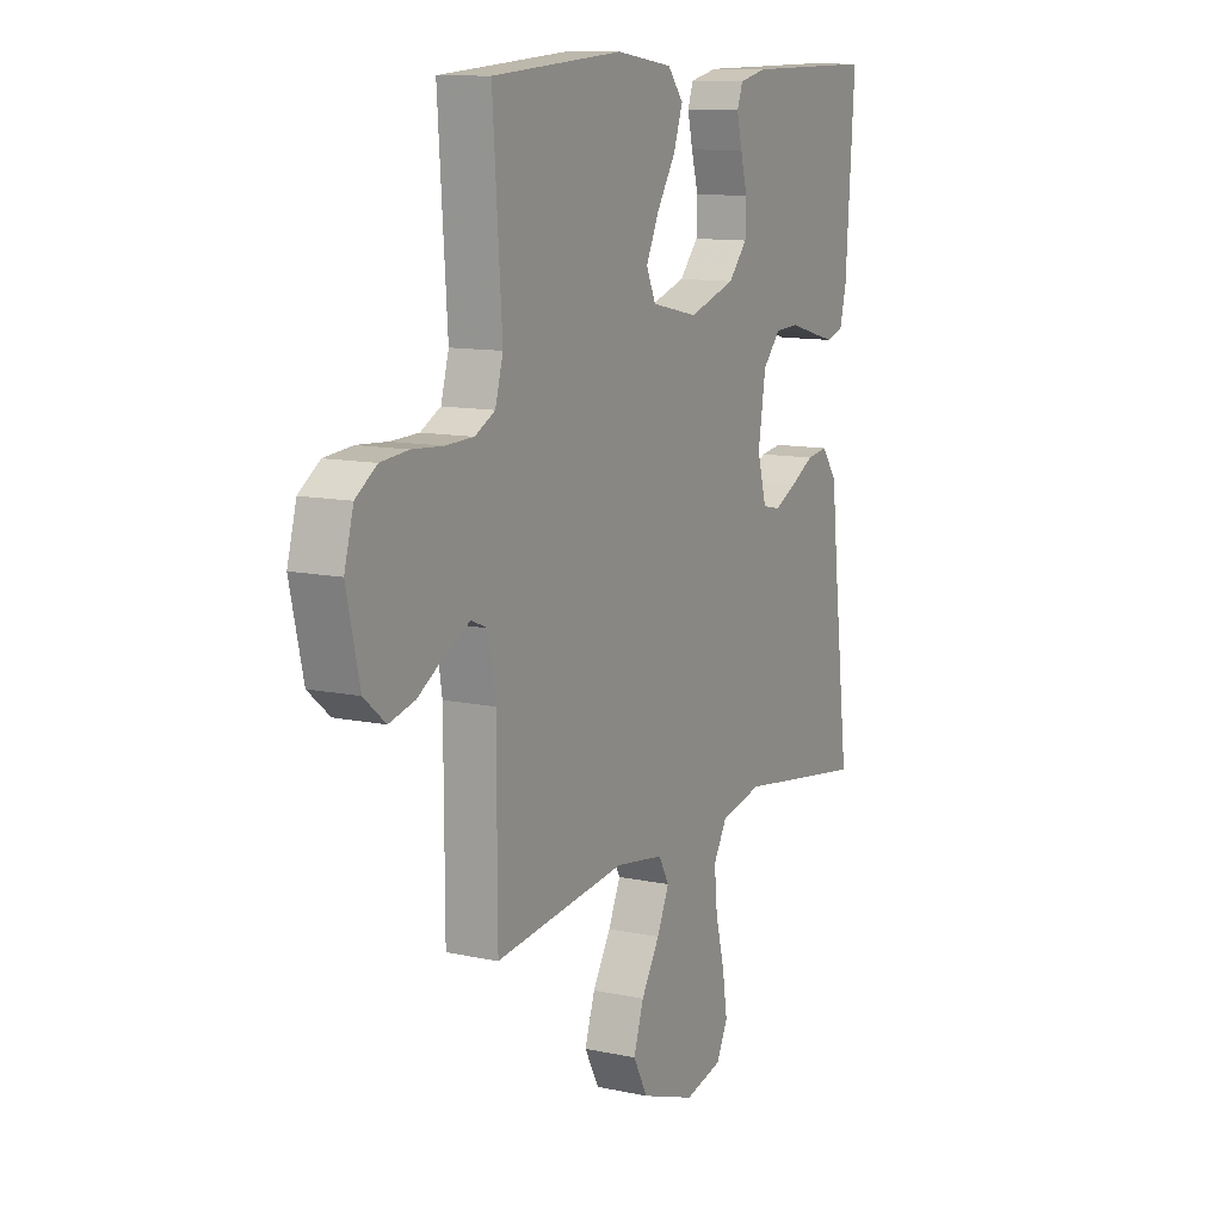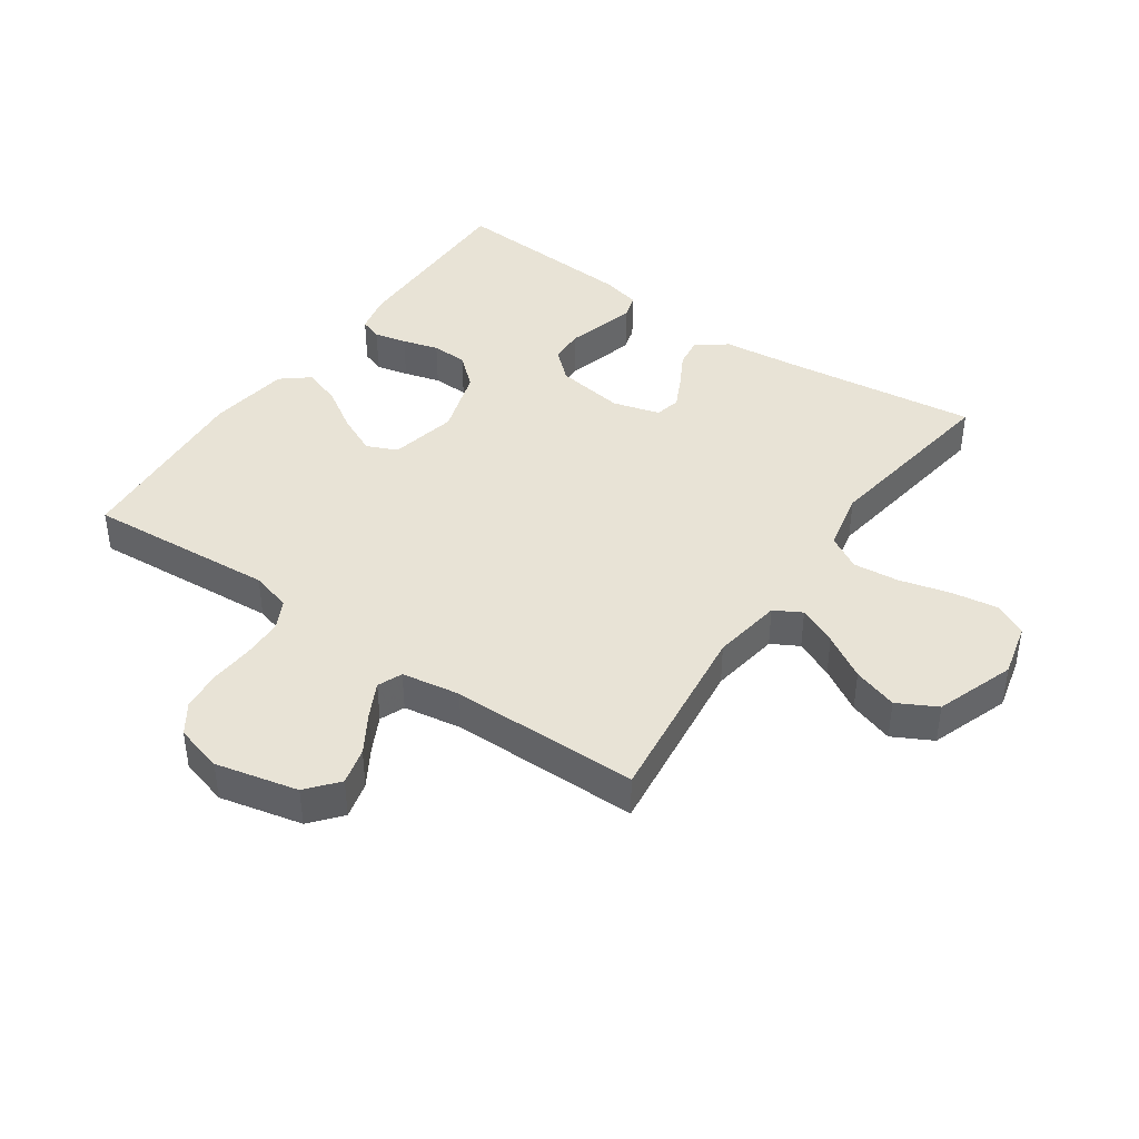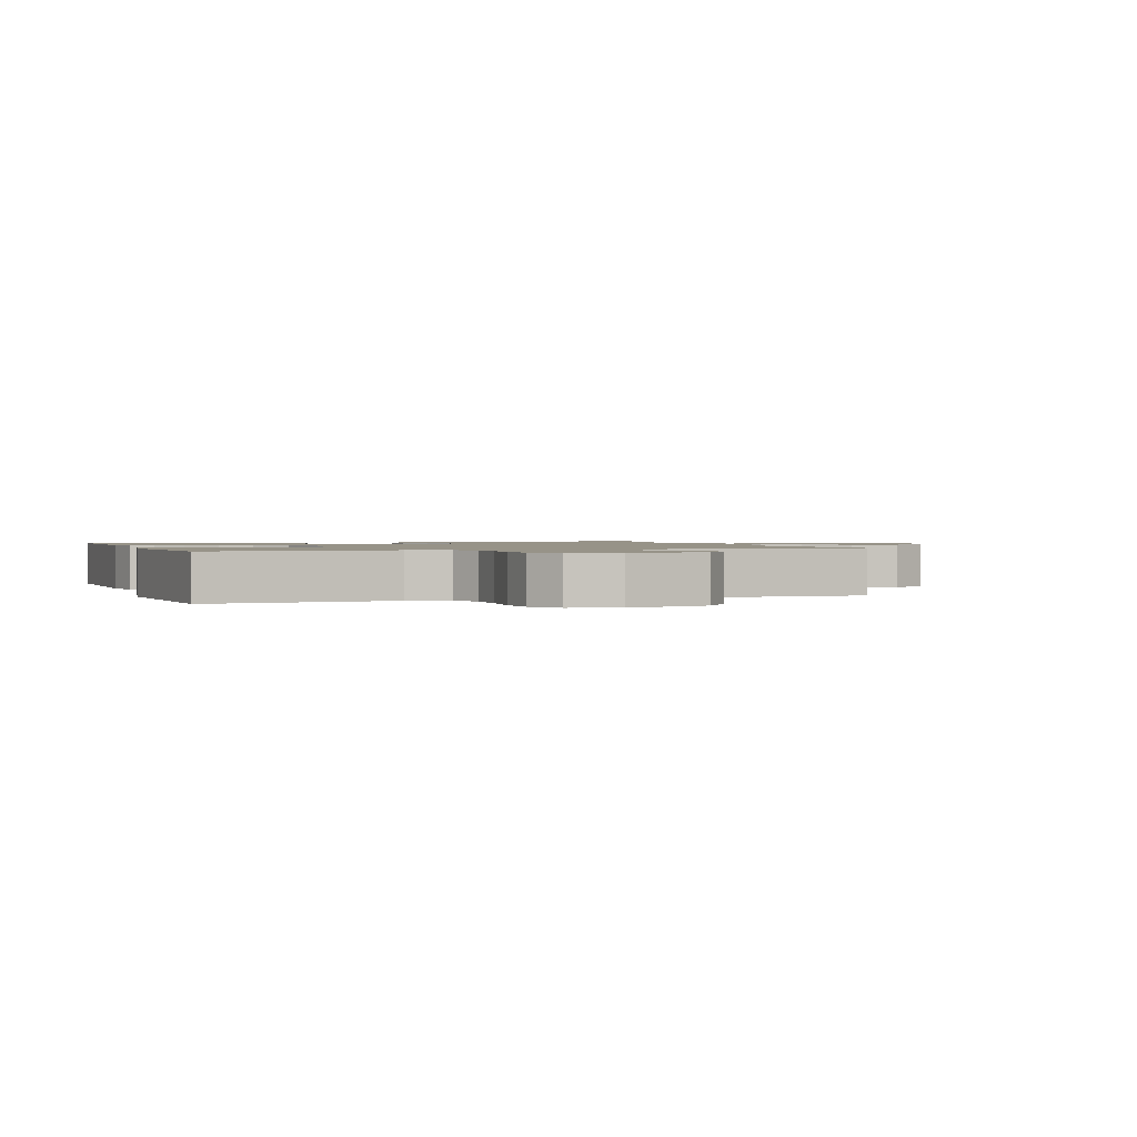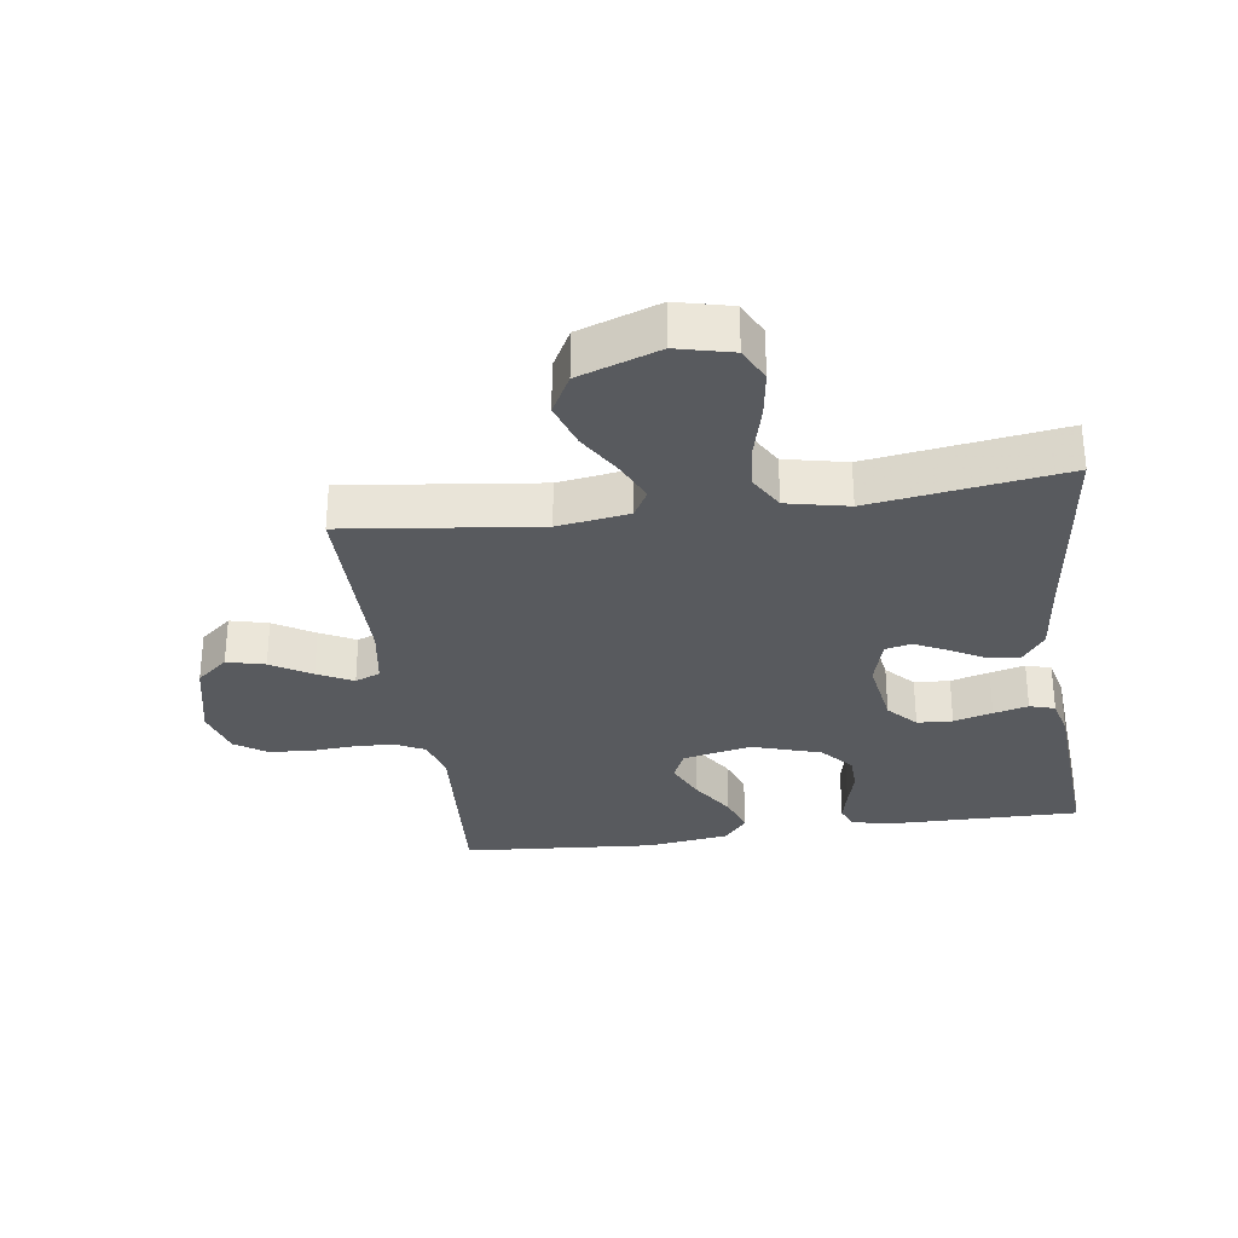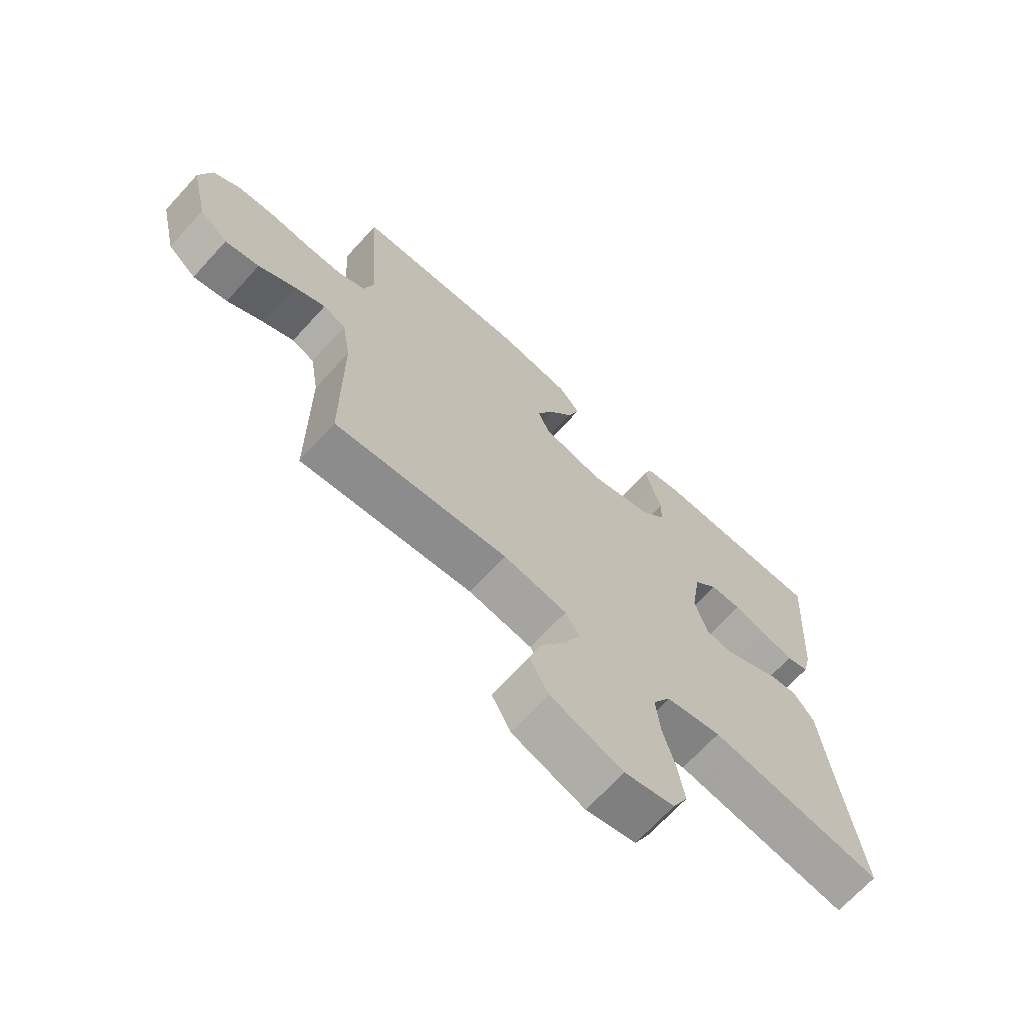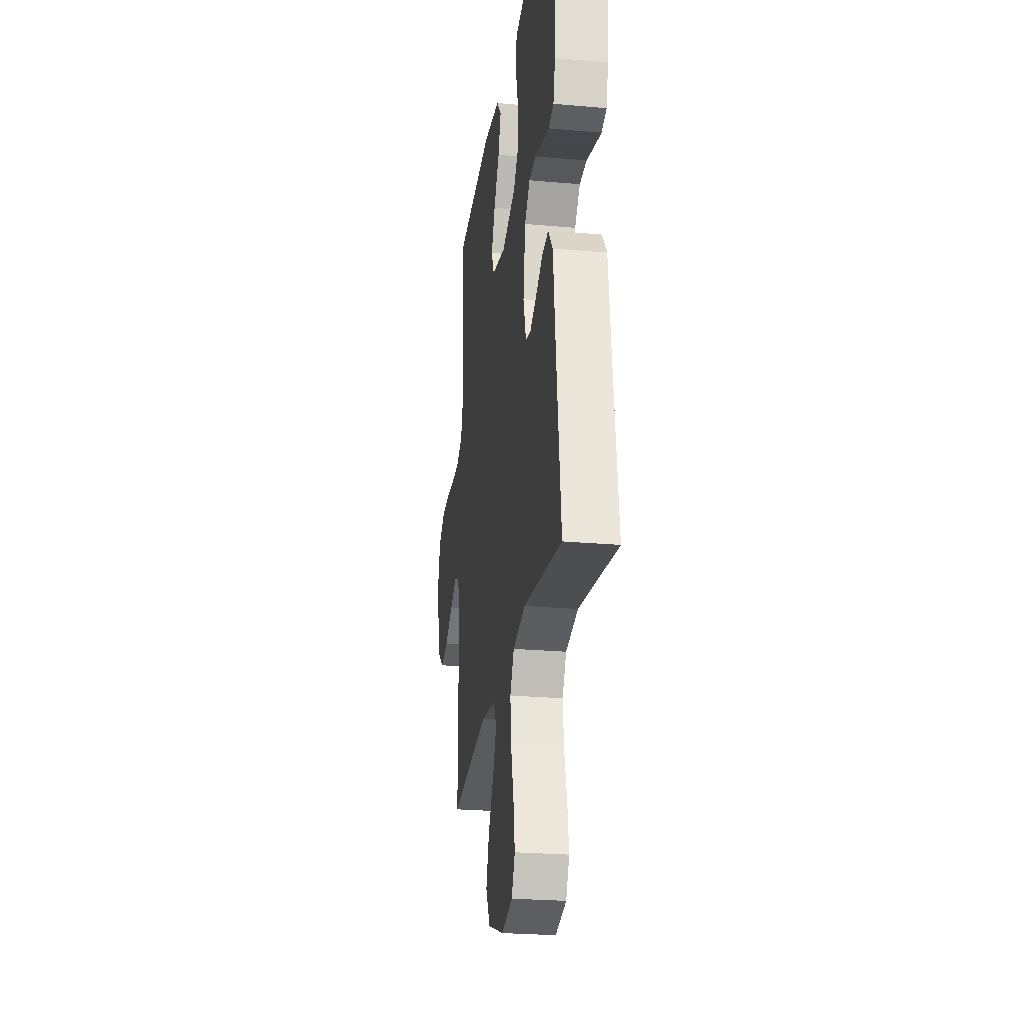
<metadata>
{"format":"obj","ext":"obj","renderer":"f3d","projection":"perspective","resolution":1024,"background":"white","views":[{"elev":11.3,"azim":117.7,"up":"+Z"},{"elev":41.8,"azim":124.8,"up":"+Y"},{"elev":1.3,"azim":70.6,"up":"+Y"},{"elev":-30.7,"azim":-171.9,"up":"+Y"},{"elev":-68.7,"azim":137.6,"up":"+Z"},{"elev":-25.2,"azim":-98.2,"up":"+Z"}]}
</metadata>
<code>
v 0.5 0.07 -0.5
v 0.2 0.07 -0.463
v 0.089 0.07 -0.48
v 0.065 0.07 -0.523
v 0.093 0.07 -0.585
v 0.135 0.07 -0.655
v 0.158 0.07 -0.726
v 0.125 0.07 -0.788
v 0 0.07 -0.832
v -0.086 0.07 -0.811
v -0.112 0.07 -0.758
v -0.101 0.07 -0.685
v -0.08 0.07 -0.604
v -0.073 0.07 -0.531
v -0.104 0.07 -0.477
v -0.2 0.07 -0.456
v -0.5 0.07 -0.5
v -0.463 0.07 -0.2
v -0.449 0.07 -0.07
v -0.414 0.07 -0.022
v -0.365 0.07 -0.029
v -0.311 0.07 -0.059
v -0.26 0.07 -0.084
v -0.219 0.07 -0.075
v -0.198 0.07 0
v -0.215 0.07 0.11
v -0.256 0.07 0.155
v -0.311 0.07 0.158
v -0.371 0.07 0.141
v -0.425 0.07 0.127
v -0.464 0.07 0.139
v -0.479 0.07 0.2
v -0.5 0.07 0.5
v -0.2 0.07 0.497
v -0.137 0.07 0.483
v -0.124 0.07 0.447
v -0.136 0.07 0.396
v -0.152 0.07 0.338
v -0.15 0.07 0.281
v -0.107 0.07 0.232
v 0 0.07 0.198
v 0.107 0.07 0.221
v 0.128 0.07 0.269
v 0.099 0.07 0.332
v 0.056 0.07 0.4
v 0.035 0.07 0.461
v 0.071 0.07 0.505
v 0.2 0.07 0.523
v 0.5 0.07 0.5
v 0.479 0.07 0.2
v 0.497 0.07 0.136
v 0.543 0.07 0.112
v 0.607 0.07 0.11
v 0.677 0.07 0.115
v 0.741 0.07 0.109
v 0.789 0.07 0.076
v 0.81 0.07 0
v 0.78 0.07 -0.131
v 0.731 0.07 -0.172
v 0.672 0.07 -0.157
v 0.61 0.07 -0.119
v 0.555 0.07 -0.091
v 0.516 0.07 -0.107
v 0.501 0.07 -0.2
v 0.5 0 -0.5
v 0.2 0 -0.463
v 0.089 0 -0.48
v 0.065 0 -0.523
v 0.093 0 -0.585
v 0.135 0 -0.655
v 0.158 0 -0.726
v 0.125 0 -0.788
v 0 0 -0.832
v -0.086 0 -0.811
v -0.112 0 -0.758
v -0.101 0 -0.685
v -0.08 0 -0.604
v -0.073 0 -0.531
v -0.104 0 -0.477
v -0.2 0 -0.456
v -0.5 0 -0.5
v -0.463 0 -0.2
v -0.449 0 -0.07
v -0.414 0 -0.022
v -0.365 0 -0.029
v -0.311 0 -0.059
v -0.26 0 -0.084
v -0.219 0 -0.075
v -0.198 0 0
v -0.215 0 0.11
v -0.256 0 0.155
v -0.311 0 0.158
v -0.371 0 0.141
v -0.425 0 0.127
v -0.464 0 0.139
v -0.479 0 0.2
v -0.5 0 0.5
v -0.2 0 0.497
v -0.137 0 0.483
v -0.124 0 0.447
v -0.136 0 0.396
v -0.152 0 0.338
v -0.15 0 0.281
v -0.107 0 0.232
v 0 0 0.198
v 0.107 0 0.221
v 0.128 0 0.269
v 0.099 0 0.332
v 0.056 0 0.4
v 0.035 0 0.461
v 0.071 0 0.505
v 0.2 0 0.523
v 0.5 0 0.5
v 0.479 0 0.2
v 0.497 0 0.136
v 0.543 0 0.112
v 0.607 0 0.11
v 0.677 0 0.115
v 0.741 0 0.109
v 0.789 0 0.076
v 0.81 0 0
v 0.78 0 -0.131
v 0.731 0 -0.172
v 0.672 0 -0.157
v 0.61 0 -0.119
v 0.555 0 -0.091
v 0.516 0 -0.107
v 0.501 0 -0.2
f 59 60 61
f 58 59 61
f 57 58 61
f 56 57 61
f 55 56 61
f 54 55 61
f 53 54 61
f 52 53 61 62
f 51 52 62 63
f 48 49 50
f 47 48 50
f 46 47 50
f 45 46 50
f 44 45 50
f 51 63 64
f 50 51 64
f 44 50 64
f 43 44 64
f 36 37 38
f 35 36 38
f 34 35 38
f 33 34 38
f 32 33 38
f 31 32 38
f 30 31 38
f 29 30 38
f 28 29 38
f 27 28 38 39
f 26 27 39 40
f 20 21 22
f 19 20 22
f 18 19 22
f 18 22 23
f 17 18 23
f 16 17 23
f 15 16 23 24
f 11 12 13
f 10 11 13
f 9 10 13
f 8 9 13
f 7 8 13
f 6 7 13
f 5 6 13
f 4 5 13 14
f 15 24 25
f 14 15 25
f 4 14 25
f 3 4 25
f 64 1 2
f 43 64 2
f 42 43 2
f 3 25 26
f 2 3 26
f 42 2 26
f 41 42 26
f 26 40 41
f 125 124 123
f 125 123 122
f 125 122 121
f 125 121 120
f 125 120 119
f 125 119 118
f 125 118 117
f 126 125 117 116
f 127 126 116 115
f 114 113 112
f 114 112 111
f 114 111 110
f 114 110 109
f 114 109 108
f 128 127 115
f 128 115 114
f 128 114 108
f 128 108 107
f 102 101 100
f 102 100 99
f 102 99 98
f 102 98 97
f 102 97 96
f 102 96 95
f 102 95 94
f 102 94 93
f 102 93 92
f 103 102 92 91
f 104 103 91 90
f 86 85 84
f 86 84 83
f 86 83 82
f 87 86 82
f 87 82 81
f 87 81 80
f 88 87 80 79
f 77 76 75
f 77 75 74
f 77 74 73
f 77 73 72
f 77 72 71
f 77 71 70
f 77 70 69
f 78 77 69 68
f 89 88 79
f 89 79 78
f 89 78 68
f 89 68 67
f 66 65 128
f 66 128 107
f 66 107 106
f 90 89 67
f 90 67 66
f 90 66 106
f 90 106 105
f 105 104 90
f 1 65 66 2
f 2 66 67 3
f 3 67 68 4
f 4 68 69 5
f 5 69 70 6
f 6 70 71 7
f 7 71 72 8
f 8 72 73 9
f 9 73 74 10
f 10 74 75 11
f 11 75 76 12
f 12 76 77 13
f 13 77 78 14
f 14 78 79 15
f 15 79 80 16
f 16 80 81 17
f 17 81 82 18
f 18 82 83 19
f 19 83 84 20
f 20 84 85 21
f 21 85 86 22
f 22 86 87 23
f 23 87 88 24
f 24 88 89 25
f 25 89 90 26
f 26 90 91 27
f 27 91 92 28
f 28 92 93 29
f 29 93 94 30
f 30 94 95 31
f 31 95 96 32
f 32 96 97 33
f 33 97 98 34
f 34 98 99 35
f 35 99 100 36
f 36 100 101 37
f 37 101 102 38
f 38 102 103 39
f 39 103 104 40
f 40 104 105 41
f 41 105 106 42
f 42 106 107 43
f 43 107 108 44
f 44 108 109 45
f 45 109 110 46
f 46 110 111 47
f 47 111 112 48
f 48 112 113 49
f 49 113 114 50
f 50 114 115 51
f 51 115 116 52
f 52 116 117 53
f 53 117 118 54
f 54 118 119 55
f 55 119 120 56
f 56 120 121 57
f 57 121 122 58
f 58 122 123 59
f 59 123 124 60
f 60 124 125 61
f 61 125 126 62
f 62 126 127 63
f 63 127 128 64
f 64 128 65 1

</code>
